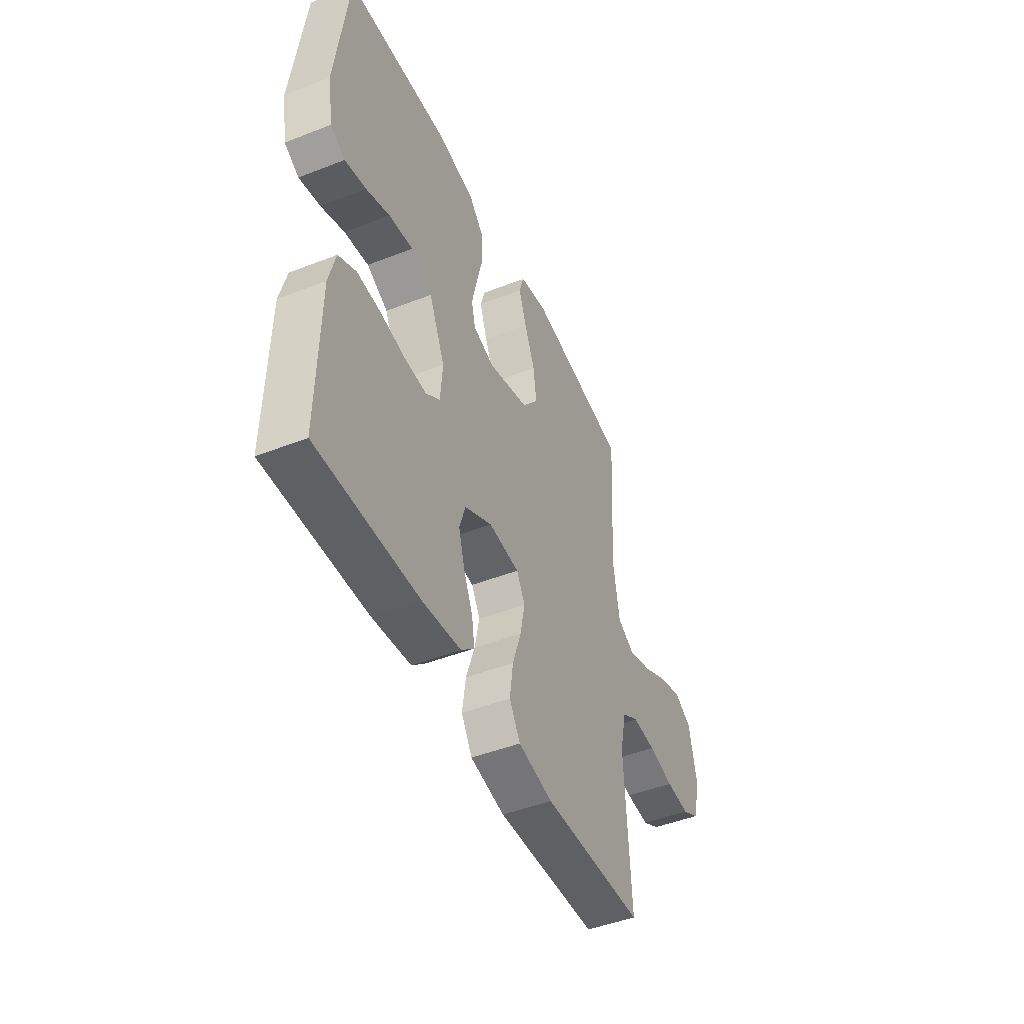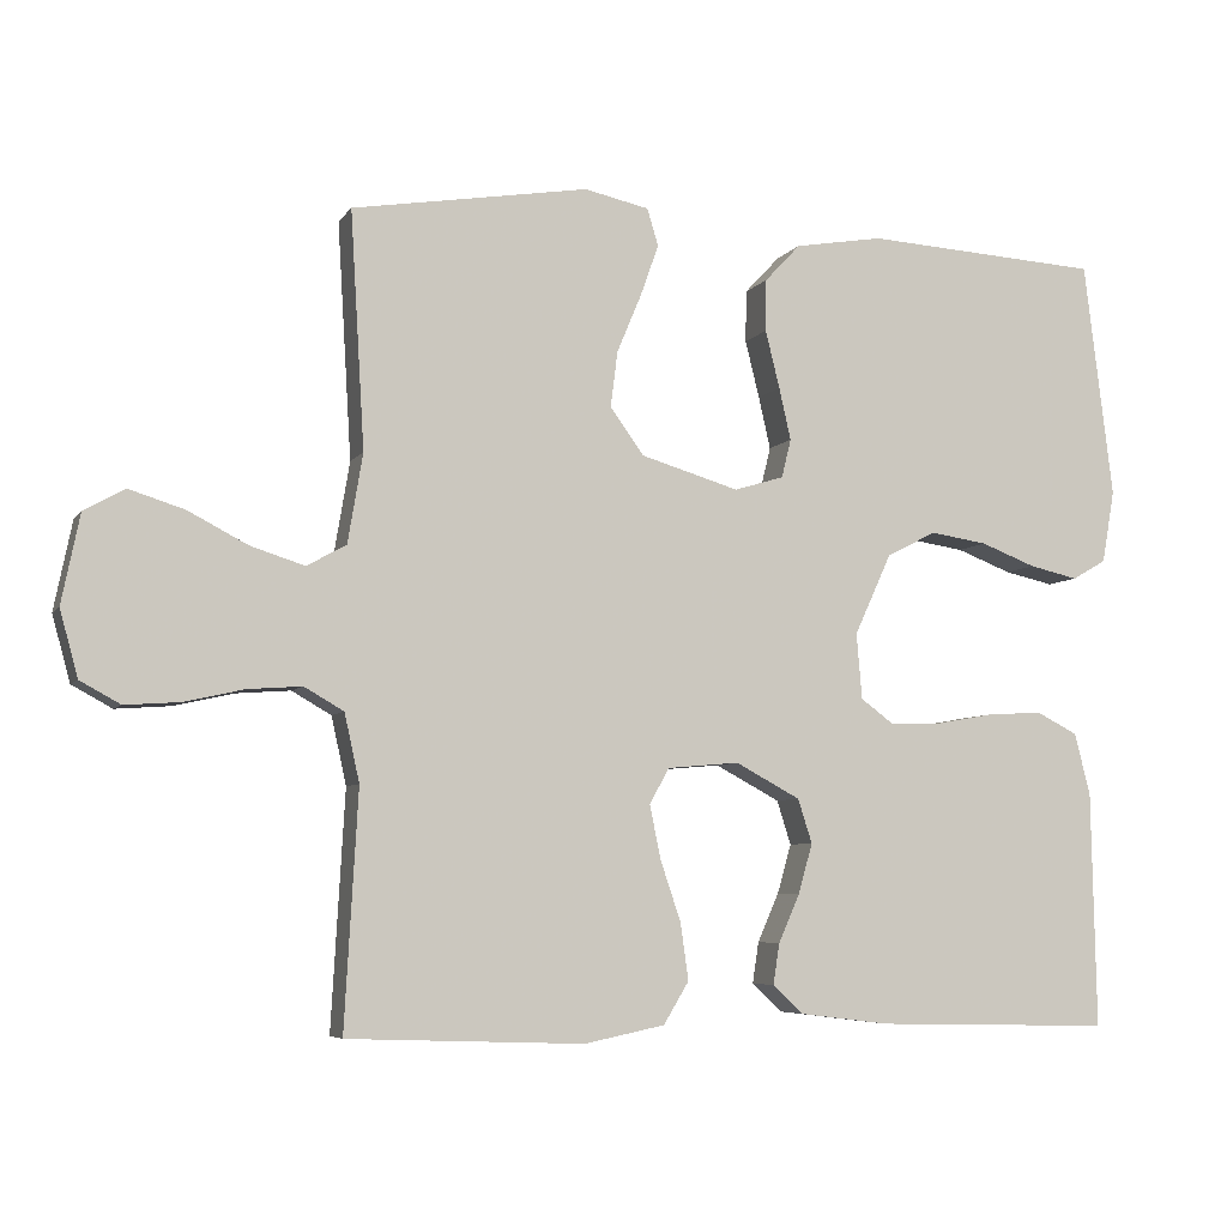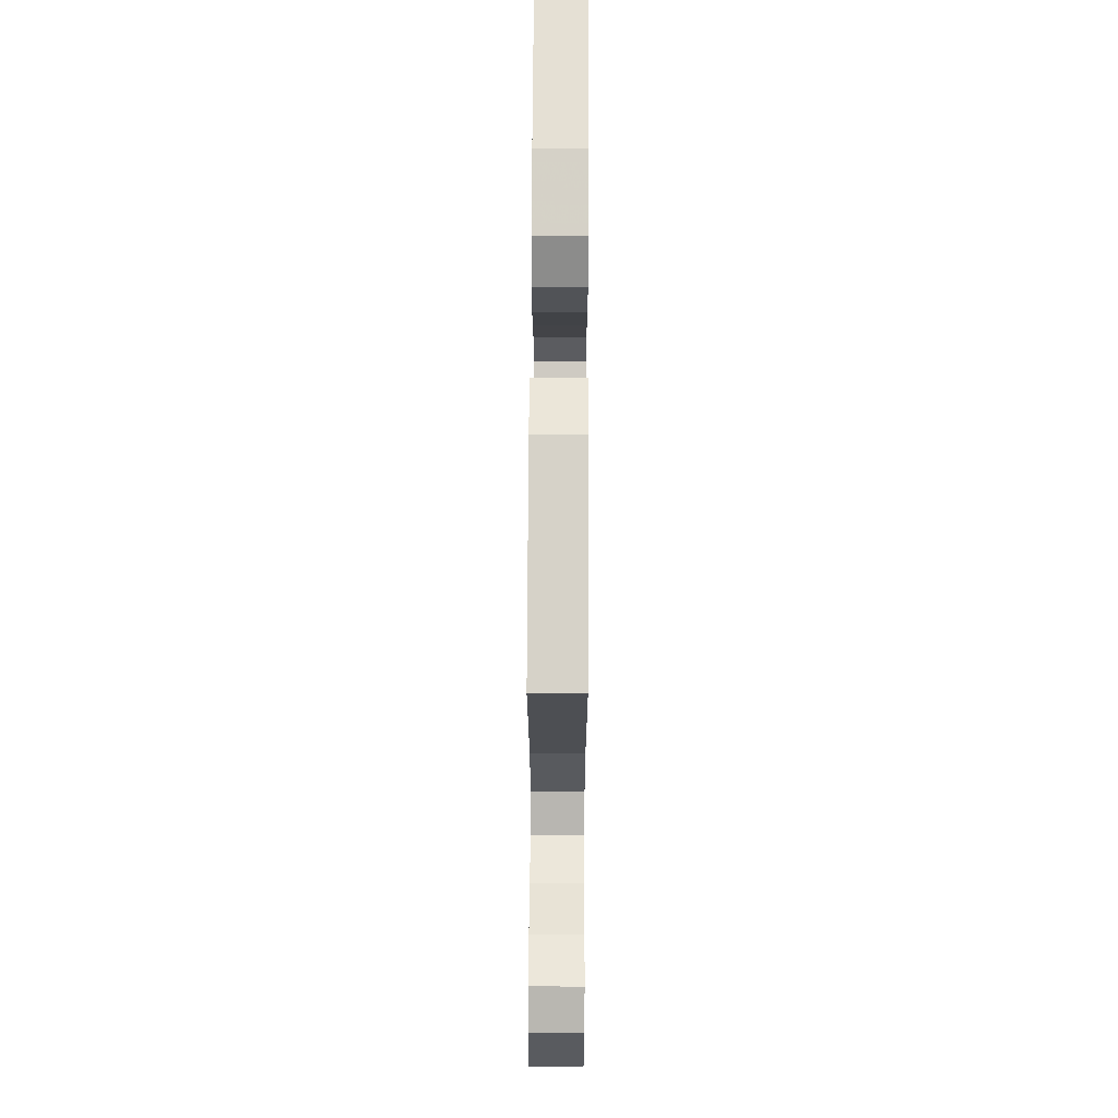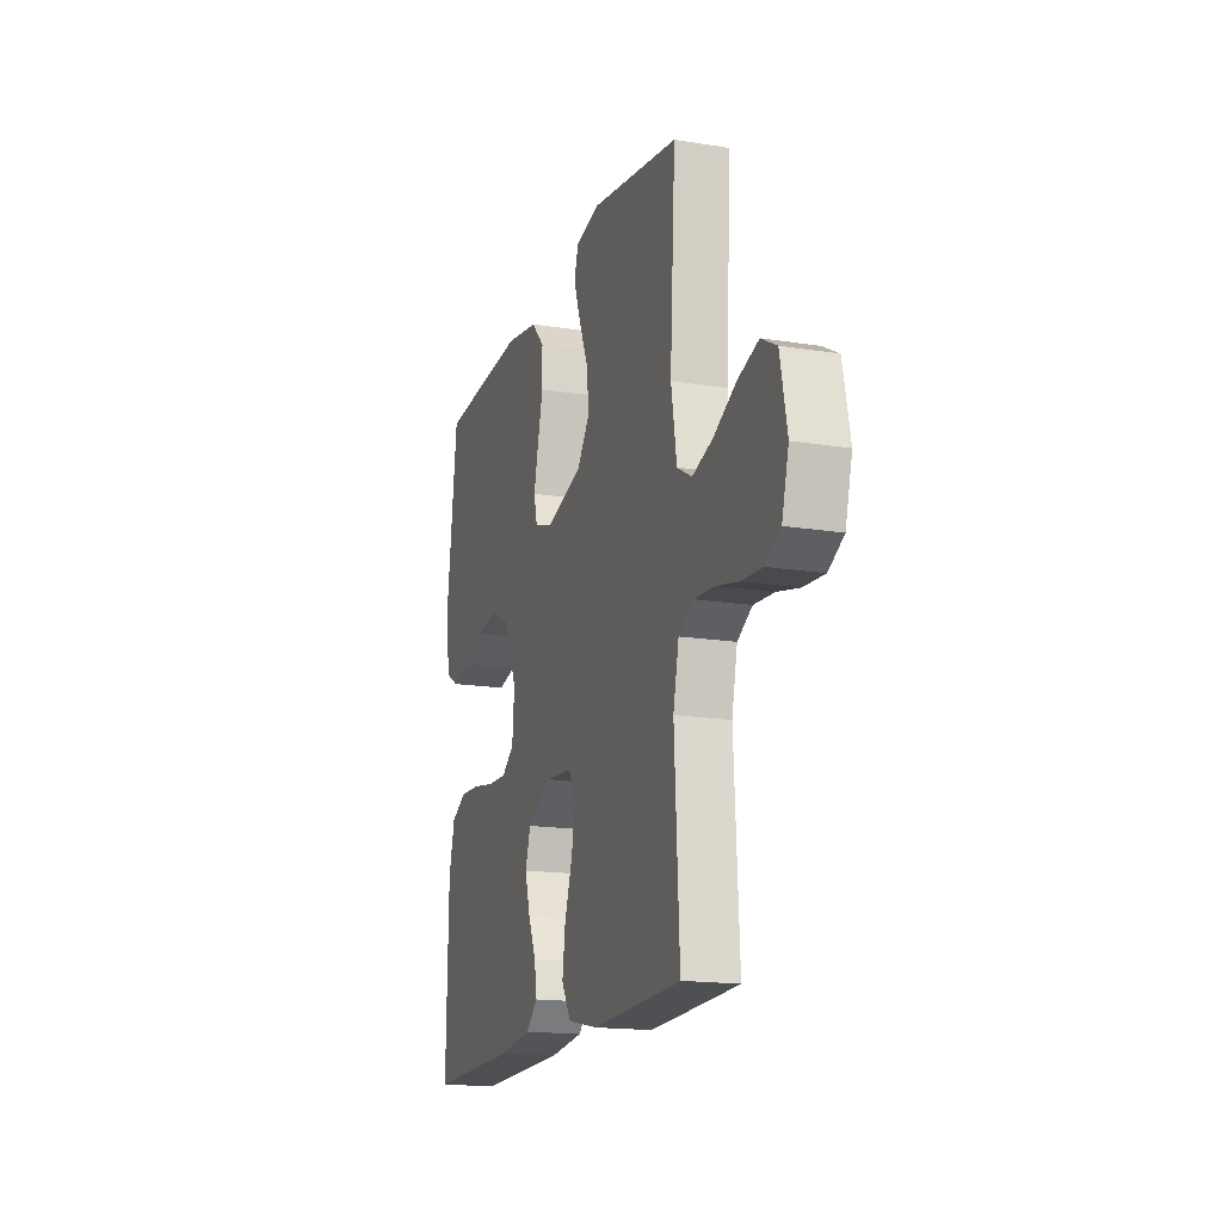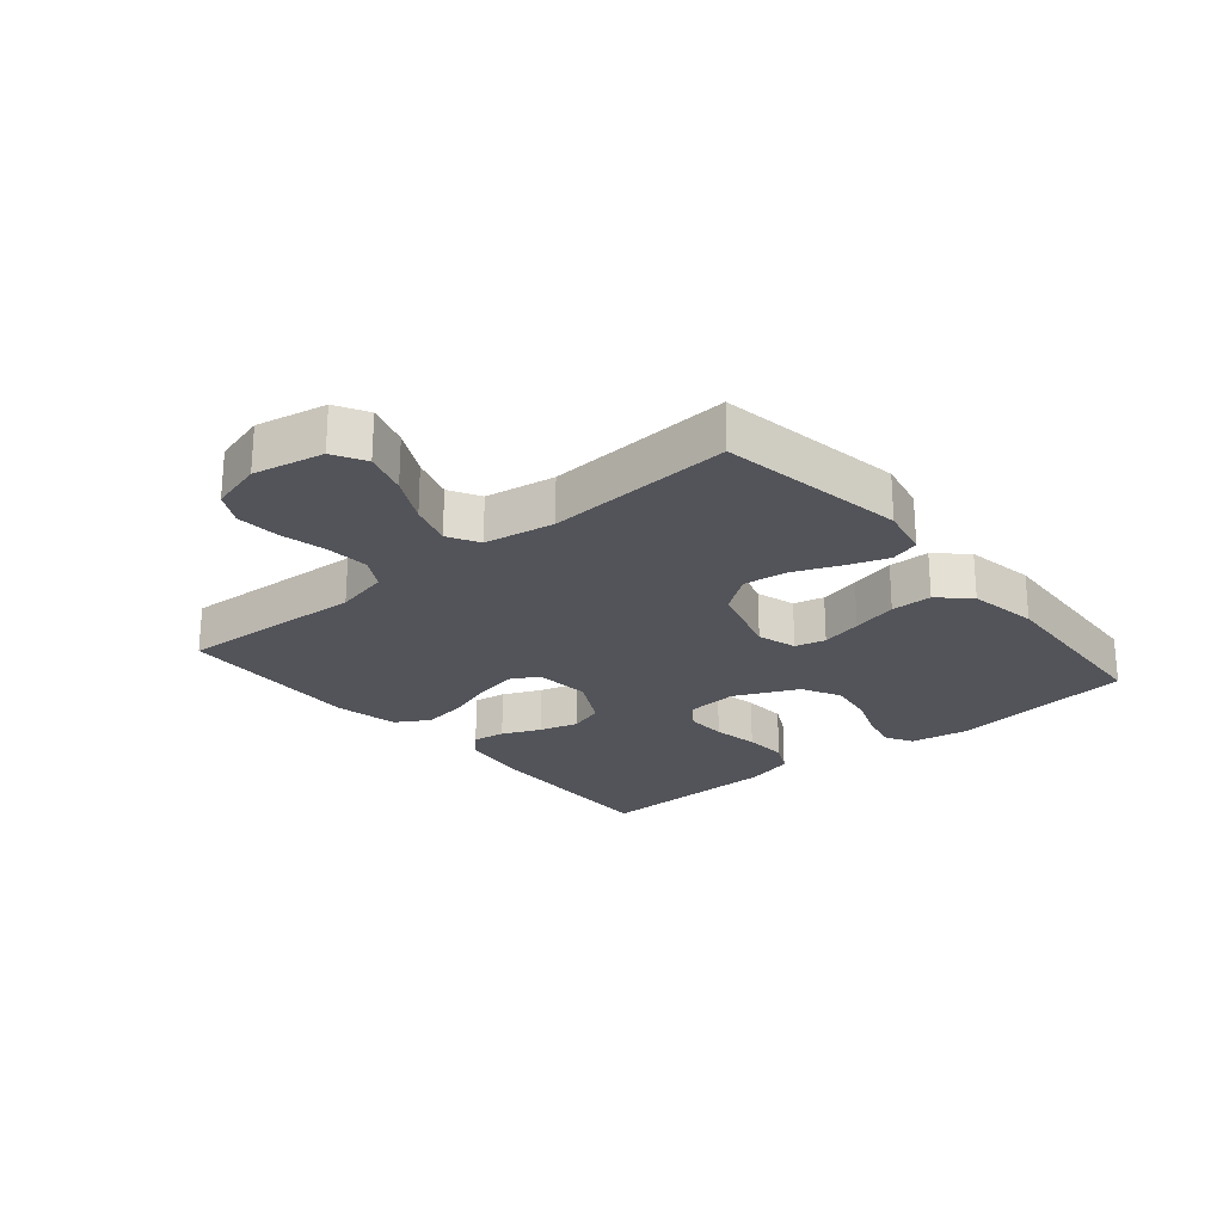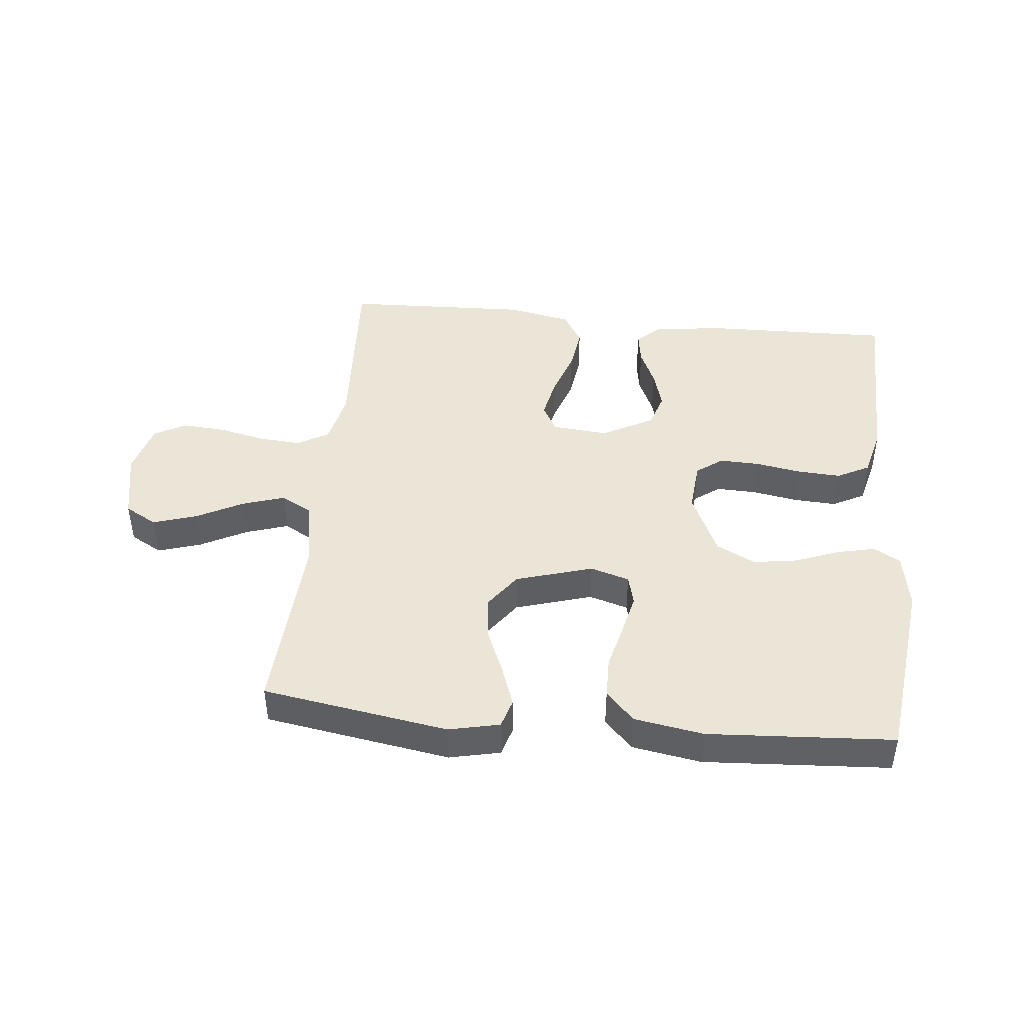
<metadata>
{"format":"obj","ext":"obj","renderer":"f3d","projection":"perspective","resolution":1024,"background":"white","views":[{"elev":-46.5,"azim":114.0,"up":"+Z"},{"elev":-6.0,"azim":-18.7,"up":"+Z"},{"elev":69.0,"azim":-89.7,"up":"+Z"},{"elev":-16.7,"azim":-108.1,"up":"+Z"},{"elev":-23.7,"azim":-49.9,"up":"+Y"},{"elev":44.3,"azim":5.7,"up":"+Y"}]}
</metadata>
<code>
v 0.5 0.07 -0.5
v 0.2 0.07 -0.493
v 0.086 0.07 -0.479
v 0.047 0.07 -0.443
v 0.055 0.07 -0.391
v 0.082 0.07 -0.33
v 0.1 0.07 -0.267
v 0.082 0.07 -0.211
v 0 0.07 -0.167
v -0.091 0.07 -0.175
v -0.116 0.07 -0.22
v -0.102 0.07 -0.288
v -0.076 0.07 -0.365
v -0.066 0.07 -0.437
v -0.098 0.07 -0.49
v -0.2 0.07 -0.511
v -0.5 0.07 -0.5
v -0.483 0.07 -0.2
v -0.502 0.07 -0.114
v -0.552 0.07 -0.085
v -0.621 0.07 -0.09
v -0.696 0.07 -0.107
v -0.766 0.07 -0.112
v -0.817 0.07 -0.084
v -0.84 0.07 0
v -0.817 0.07 0.113
v -0.765 0.07 0.142
v -0.695 0.07 0.12
v -0.62 0.07 0.081
v -0.551 0.07 0.059
v -0.501 0.07 0.087
v -0.482 0.07 0.2
v -0.5 0.07 0.5
v -0.2 0.07 0.549
v -0.118 0.07 0.531
v -0.104 0.07 0.484
v -0.127 0.07 0.419
v -0.158 0.07 0.345
v -0.167 0.07 0.274
v -0.124 0.07 0.215
v 0 0.07 0.178
v 0.063 0.07 0.197
v 0.075 0.07 0.246
v 0.06 0.07 0.312
v 0.042 0.07 0.385
v 0.043 0.07 0.451
v 0.088 0.07 0.499
v 0.2 0.07 0.518
v 0.5 0.07 0.5
v 0.537 0.07 0.2
v 0.521 0.07 0.108
v 0.478 0.07 0.083
v 0.416 0.07 0.097
v 0.346 0.07 0.124
v 0.274 0.07 0.135
v 0.211 0.07 0.103
v 0.164 0.07 0
v 0.171 0.07 -0.083
v 0.213 0.07 -0.114
v 0.278 0.07 -0.112
v 0.352 0.07 -0.099
v 0.422 0.07 -0.095
v 0.474 0.07 -0.122
v 0.494 0.07 -0.2
v 0.5 0 -0.5
v 0.2 0 -0.493
v 0.086 0 -0.479
v 0.047 0 -0.443
v 0.055 0 -0.391
v 0.082 0 -0.33
v 0.1 0 -0.267
v 0.082 0 -0.211
v 0 0 -0.167
v -0.091 0 -0.175
v -0.116 0 -0.22
v -0.102 0 -0.288
v -0.076 0 -0.365
v -0.066 0 -0.437
v -0.098 0 -0.49
v -0.2 0 -0.511
v -0.5 0 -0.5
v -0.483 0 -0.2
v -0.502 0 -0.114
v -0.552 0 -0.085
v -0.621 0 -0.09
v -0.696 0 -0.107
v -0.766 0 -0.112
v -0.817 0 -0.084
v -0.84 0 0
v -0.817 0 0.113
v -0.765 0 0.142
v -0.695 0 0.12
v -0.62 0 0.081
v -0.551 0 0.059
v -0.501 0 0.087
v -0.482 0 0.2
v -0.5 0 0.5
v -0.2 0 0.549
v -0.118 0 0.531
v -0.104 0 0.484
v -0.127 0 0.419
v -0.158 0 0.345
v -0.167 0 0.274
v -0.124 0 0.215
v 0 0 0.178
v 0.063 0 0.197
v 0.075 0 0.246
v 0.06 0 0.312
v 0.042 0 0.385
v 0.043 0 0.451
v 0.088 0 0.499
v 0.2 0 0.518
v 0.5 0 0.5
v 0.537 0 0.2
v 0.521 0 0.108
v 0.478 0 0.083
v 0.416 0 0.097
v 0.346 0 0.124
v 0.274 0 0.135
v 0.211 0 0.103
v 0.164 0 0
v 0.171 0 -0.083
v 0.213 0 -0.114
v 0.278 0 -0.112
v 0.352 0 -0.099
v 0.422 0 -0.095
v 0.474 0 -0.122
v 0.494 0 -0.2
f 4 5 6
f 3 4 6
f 2 3 6
f 1 2 6
f 64 1 6
f 63 64 6
f 62 63 6
f 61 62 6
f 60 61 6
f 59 60 6 7
f 58 59 7 8
f 57 58 8 9
f 56 57 9 10
f 52 53 54
f 51 52 54
f 50 51 54
f 49 50 54
f 48 49 54
f 47 48 54
f 46 47 54
f 45 46 54
f 44 45 54
f 43 44 54 55
f 42 43 55 56
f 36 37 38
f 35 36 38
f 34 35 38
f 33 34 38
f 32 33 38
f 31 32 38 39
f 30 31 39 40
f 27 28 29
f 26 27 29
f 25 26 29
f 24 25 29
f 23 24 29
f 22 23 29
f 21 22 29
f 20 21 29 30
f 30 40 41
f 20 30 41
f 19 20 41
f 16 17 18
f 15 16 18
f 14 15 18
f 13 14 18
f 12 13 18
f 11 12 18 19
f 42 56 10
f 41 42 10
f 19 41 10
f 10 11 19
f 70 69 68
f 70 68 67
f 70 67 66
f 70 66 65
f 70 65 128
f 70 128 127
f 70 127 126
f 70 126 125
f 70 125 124
f 71 70 124 123
f 72 71 123 122
f 73 72 122 121
f 74 73 121 120
f 118 117 116
f 118 116 115
f 118 115 114
f 118 114 113
f 118 113 112
f 118 112 111
f 118 111 110
f 118 110 109
f 118 109 108
f 119 118 108 107
f 120 119 107 106
f 102 101 100
f 102 100 99
f 102 99 98
f 102 98 97
f 102 97 96
f 103 102 96 95
f 104 103 95 94
f 93 92 91
f 93 91 90
f 93 90 89
f 93 89 88
f 93 88 87
f 93 87 86
f 93 86 85
f 94 93 85 84
f 105 104 94
f 105 94 84
f 105 84 83
f 82 81 80
f 82 80 79
f 82 79 78
f 82 78 77
f 82 77 76
f 83 82 76 75
f 74 120 106
f 74 106 105
f 74 105 83
f 83 75 74
f 1 65 66 2
f 2 66 67 3
f 3 67 68 4
f 4 68 69 5
f 5 69 70 6
f 6 70 71 7
f 7 71 72 8
f 8 72 73 9
f 9 73 74 10
f 10 74 75 11
f 11 75 76 12
f 12 76 77 13
f 13 77 78 14
f 14 78 79 15
f 15 79 80 16
f 16 80 81 17
f 17 81 82 18
f 18 82 83 19
f 19 83 84 20
f 20 84 85 21
f 21 85 86 22
f 22 86 87 23
f 23 87 88 24
f 24 88 89 25
f 25 89 90 26
f 26 90 91 27
f 27 91 92 28
f 28 92 93 29
f 29 93 94 30
f 30 94 95 31
f 31 95 96 32
f 32 96 97 33
f 33 97 98 34
f 34 98 99 35
f 35 99 100 36
f 36 100 101 37
f 37 101 102 38
f 38 102 103 39
f 39 103 104 40
f 40 104 105 41
f 41 105 106 42
f 42 106 107 43
f 43 107 108 44
f 44 108 109 45
f 45 109 110 46
f 46 110 111 47
f 47 111 112 48
f 48 112 113 49
f 49 113 114 50
f 50 114 115 51
f 51 115 116 52
f 52 116 117 53
f 53 117 118 54
f 54 118 119 55
f 55 119 120 56
f 56 120 121 57
f 57 121 122 58
f 58 122 123 59
f 59 123 124 60
f 60 124 125 61
f 61 125 126 62
f 62 126 127 63
f 63 127 128 64
f 64 128 65 1

</code>
